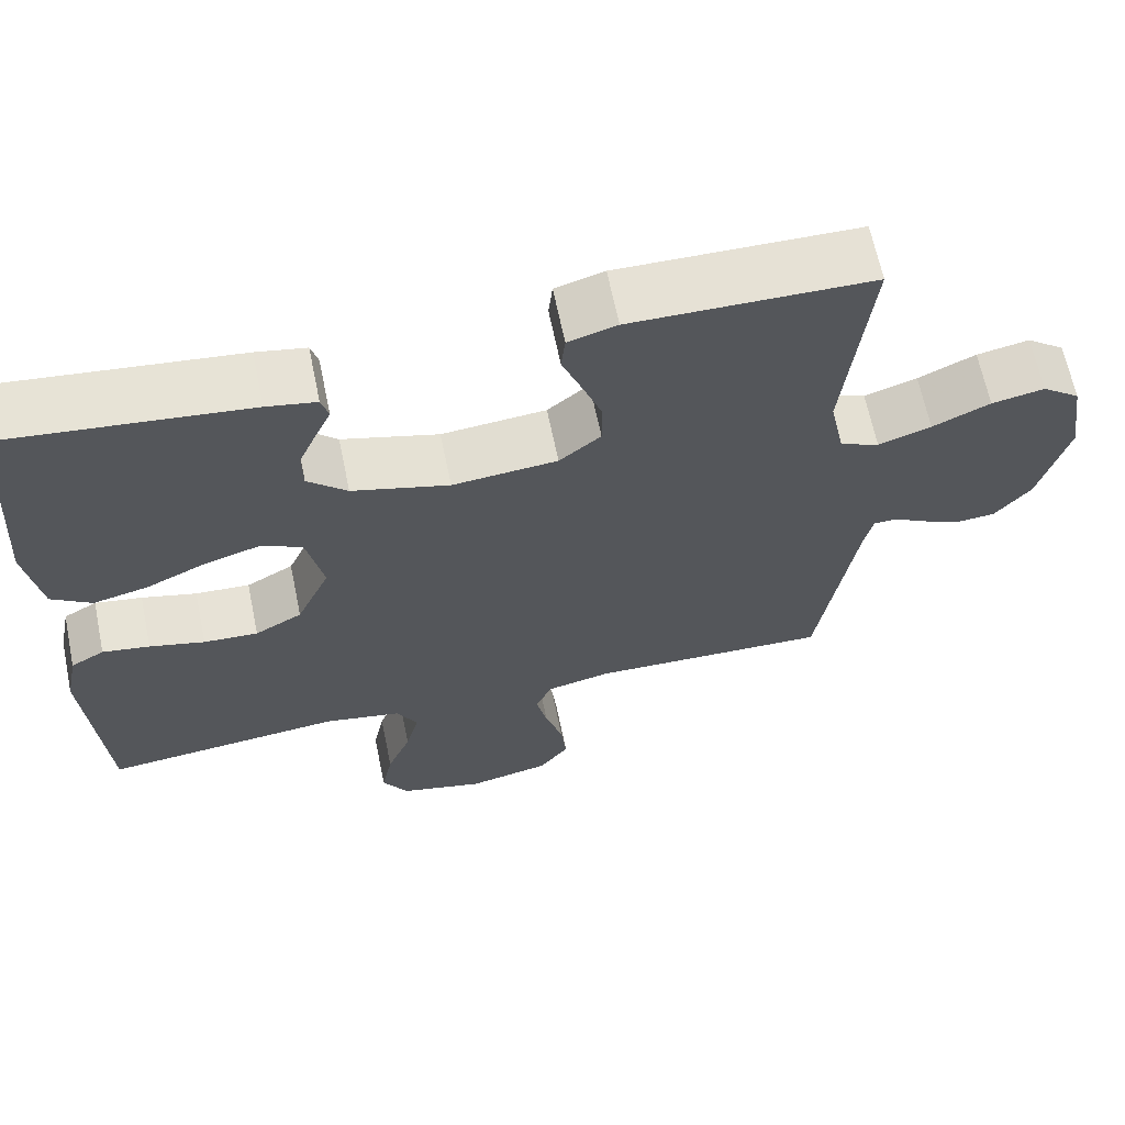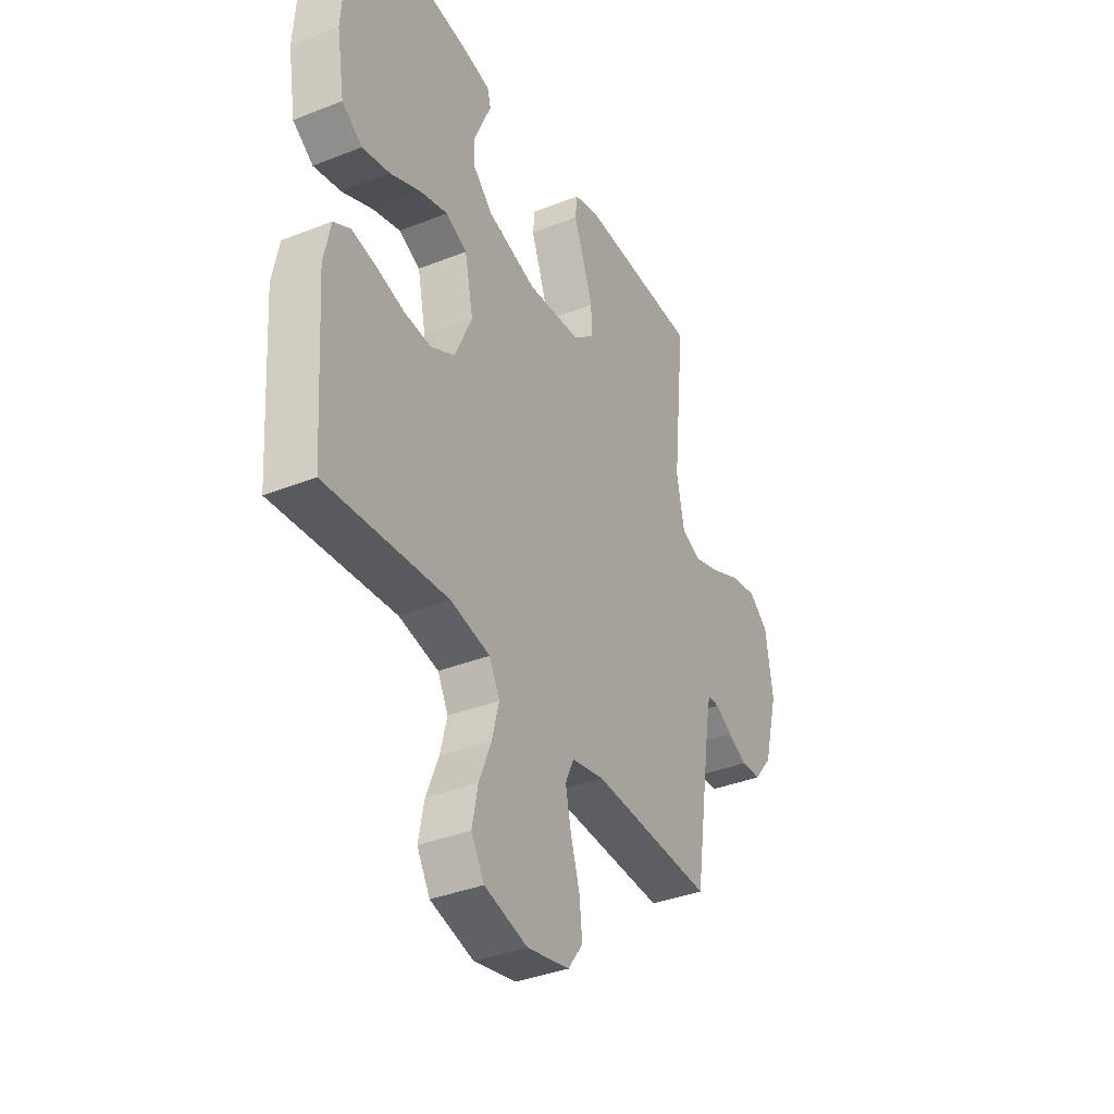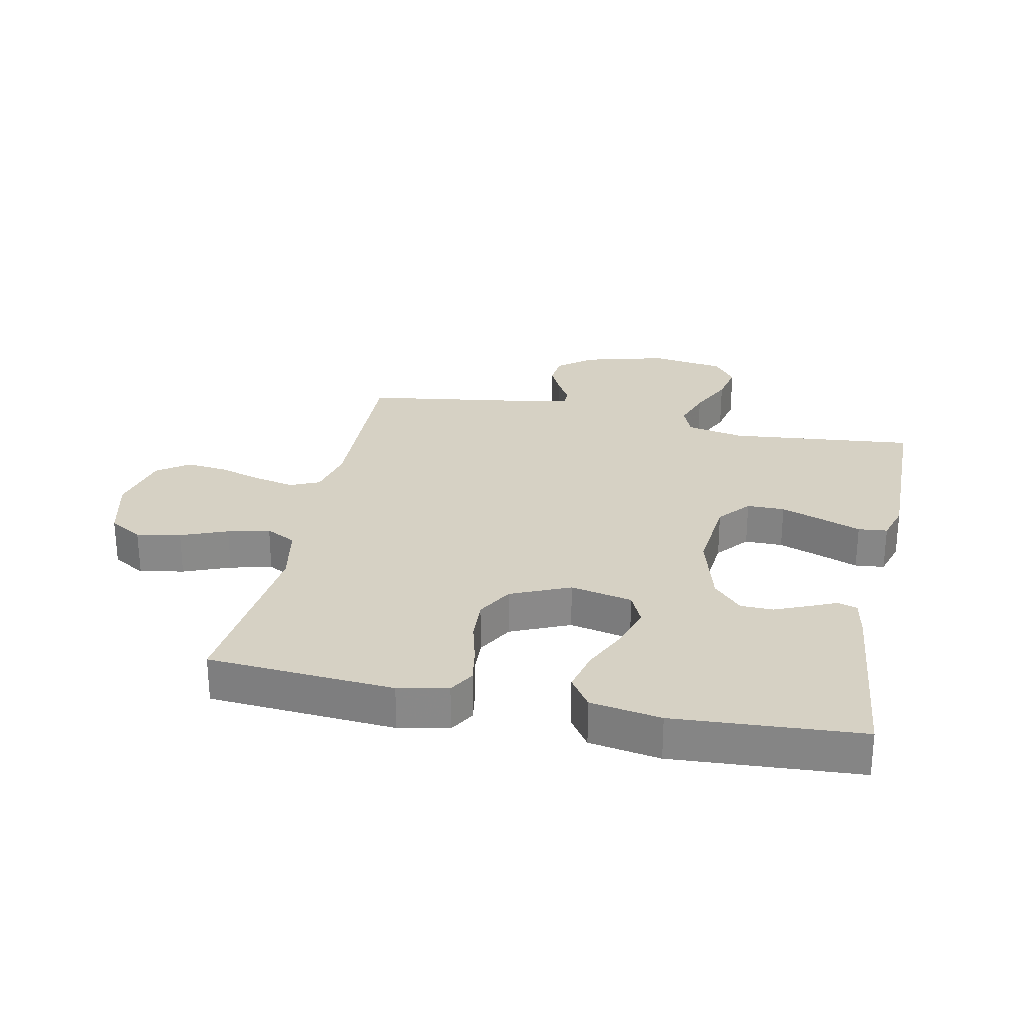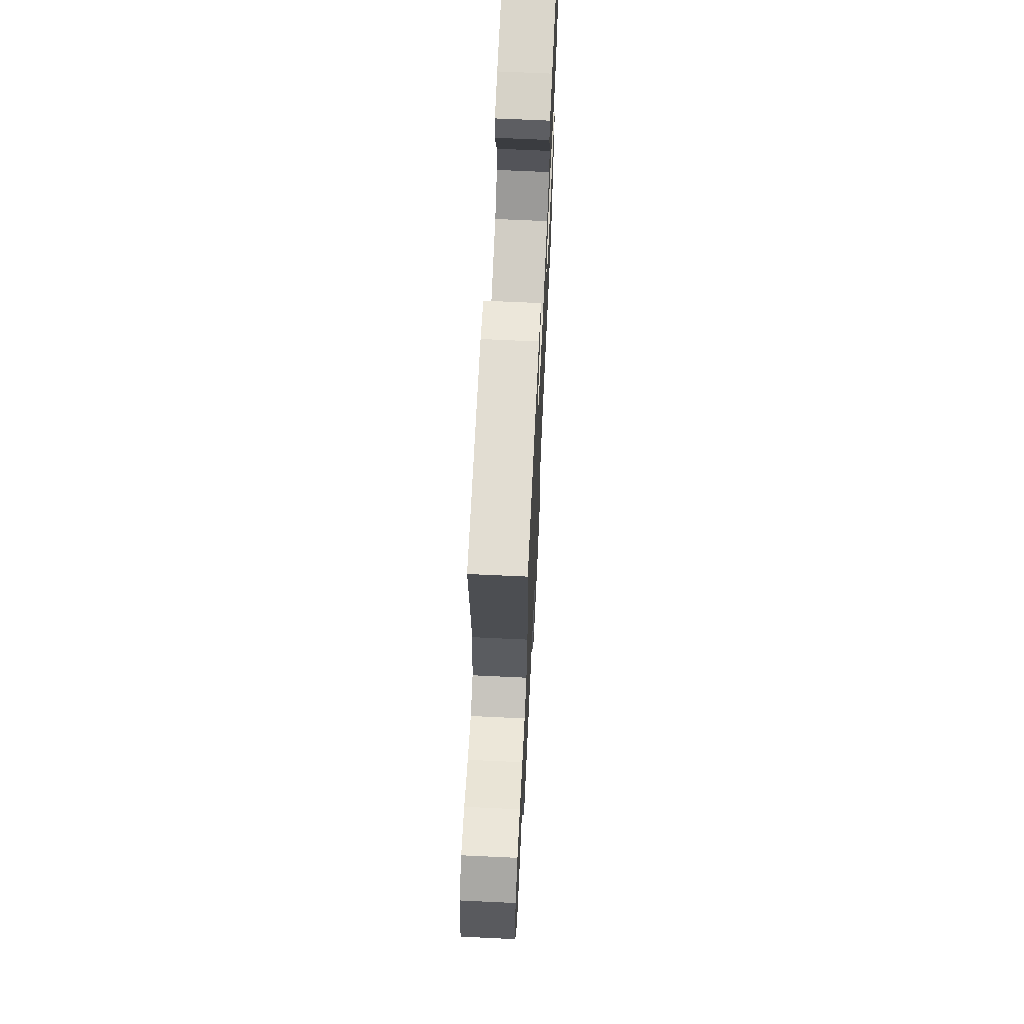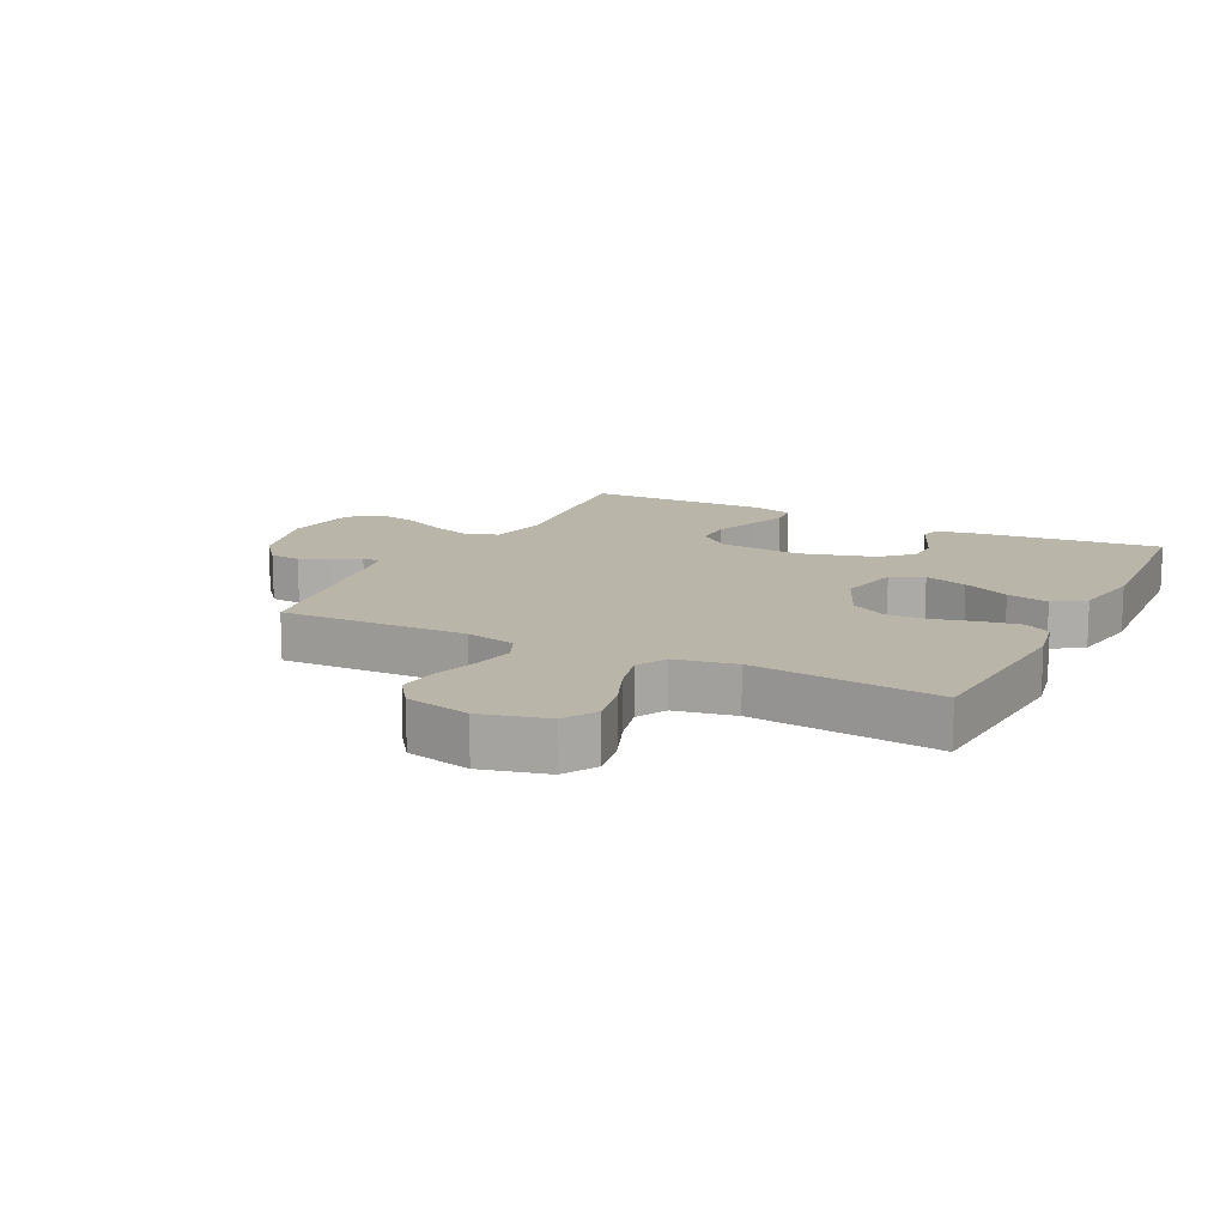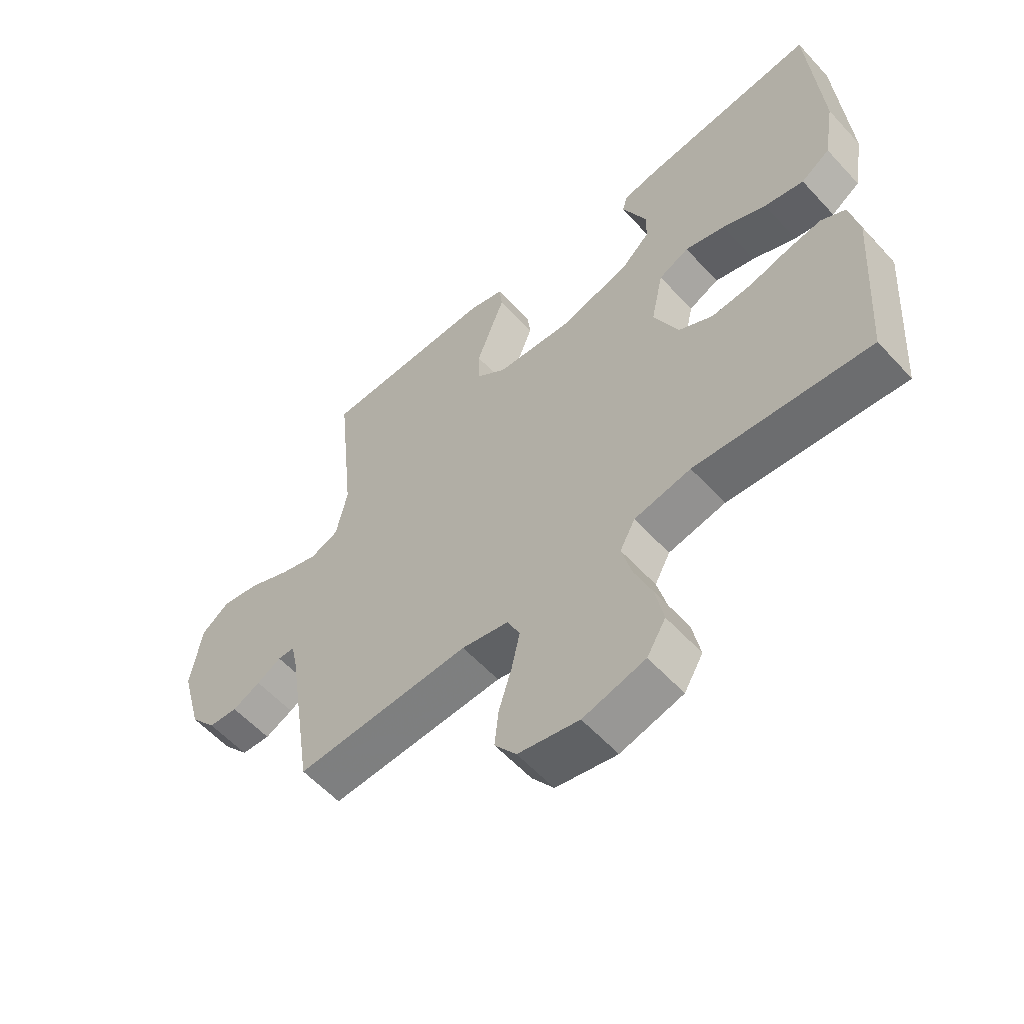
<metadata>
{"format":"obj","ext":"obj","renderer":"f3d","projection":"perspective","resolution":1024,"background":"white","views":[{"elev":65.1,"azim":-11.7,"up":"+Z"},{"elev":-37.1,"azim":-63.0,"up":"+Z"},{"elev":27.0,"azim":-78.1,"up":"+Y"},{"elev":67.3,"azim":92.7,"up":"+Z"},{"elev":13.6,"azim":-153.2,"up":"+Y"},{"elev":-58.2,"azim":-137.9,"up":"+Z"}]}
</metadata>
<code>
v 0.5 0.07 0.5
v 0.469 0.07 0.2
v 0.488 0.07 0.107
v 0.537 0.07 0.087
v 0.603 0.07 0.109
v 0.675 0.07 0.143
v 0.741 0.07 0.156
v 0.789 0.07 0.119
v 0.807 0.07 0
v 0.771 0.07 -0.134
v 0.726 0.07 -0.19
v 0.676 0.07 -0.194
v 0.628 0.07 -0.171
v 0.586 0.07 -0.147
v 0.557 0.07 -0.148
v 0.546 0.07 -0.2
v 0.5 0.07 -0.5
v 0.2 0.07 -0.49
v 0.119 0.07 -0.508
v 0.098 0.07 -0.555
v 0.112 0.07 -0.62
v 0.134 0.07 -0.692
v 0.141 0.07 -0.758
v 0.104 0.07 -0.809
v 0 0.07 -0.832
v -0.106 0.07 -0.805
v -0.138 0.07 -0.751
v -0.124 0.07 -0.68
v -0.094 0.07 -0.605
v -0.077 0.07 -0.538
v -0.103 0.07 -0.489
v -0.2 0.07 -0.47
v -0.5 0.07 -0.5
v -0.521 0.07 -0.2
v -0.505 0.07 -0.12
v -0.463 0.07 -0.096
v -0.404 0.07 -0.106
v -0.335 0.07 -0.124
v -0.267 0.07 -0.128
v -0.208 0.07 -0.095
v -0.166 0.07 0
v -0.187 0.07 0.1
v -0.239 0.07 0.124
v -0.308 0.07 0.103
v -0.383 0.07 0.068
v -0.451 0.07 0.052
v -0.501 0.07 0.086
v -0.52 0.07 0.2
v -0.5 0.07 0.5
v -0.2 0.07 0.466
v -0.138 0.07 0.454
v -0.129 0.07 0.422
v -0.149 0.07 0.377
v -0.171 0.07 0.325
v -0.17 0.07 0.272
v -0.121 0.07 0.226
v 0 0.07 0.192
v 0.131 0.07 0.204
v 0.183 0.07 0.247
v 0.183 0.07 0.308
v 0.158 0.07 0.377
v 0.134 0.07 0.44
v 0.139 0.07 0.487
v 0.2 0.07 0.505
v 0.5 0 0.5
v 0.469 0 0.2
v 0.488 0 0.107
v 0.537 0 0.087
v 0.603 0 0.109
v 0.675 0 0.143
v 0.741 0 0.156
v 0.789 0 0.119
v 0.807 0 0
v 0.771 0 -0.134
v 0.726 0 -0.19
v 0.676 0 -0.194
v 0.628 0 -0.171
v 0.586 0 -0.147
v 0.557 0 -0.148
v 0.546 0 -0.2
v 0.5 0 -0.5
v 0.2 0 -0.49
v 0.119 0 -0.508
v 0.098 0 -0.555
v 0.112 0 -0.62
v 0.134 0 -0.692
v 0.141 0 -0.758
v 0.104 0 -0.809
v 0 0 -0.832
v -0.106 0 -0.805
v -0.138 0 -0.751
v -0.124 0 -0.68
v -0.094 0 -0.605
v -0.077 0 -0.538
v -0.103 0 -0.489
v -0.2 0 -0.47
v -0.5 0 -0.5
v -0.521 0 -0.2
v -0.505 0 -0.12
v -0.463 0 -0.096
v -0.404 0 -0.106
v -0.335 0 -0.124
v -0.267 0 -0.128
v -0.208 0 -0.095
v -0.166 0 0
v -0.187 0 0.1
v -0.239 0 0.124
v -0.308 0 0.103
v -0.383 0 0.068
v -0.451 0 0.052
v -0.501 0 0.086
v -0.52 0 0.2
v -0.5 0 0.5
v -0.2 0 0.466
v -0.138 0 0.454
v -0.129 0 0.422
v -0.149 0 0.377
v -0.171 0 0.325
v -0.17 0 0.272
v -0.121 0 0.226
v 0 0 0.192
v 0.131 0 0.204
v 0.183 0 0.247
v 0.183 0 0.308
v 0.158 0 0.377
v 0.134 0 0.44
v 0.139 0 0.487
v 0.2 0 0.505
f 61 62 63 64
f 60 61 64 1
f 59 60 1 2
f 58 59 2 3
f 57 58 3 4
f 50 51 52 53
f 50 53 54
f 49 50 54 55
f 44 45 46 47
f 43 44 47 48
f 35 36 37 38
f 35 38 39
f 32 33 34 35
f 31 32 35 39
f 30 31 39 40
f 26 27 28 29
f 26 29 30
f 25 26 30
f 24 25 30
f 21 22 23 24
f 20 21 24 30
f 19 20 30 40
f 16 17 18
f 15 16 18 19
f 11 12 13 14
f 9 10 11 14
f 9 14 15
f 8 9 15
f 5 6 7 8
f 4 5 8 15
f 57 4 15 19
f 48 49 55 56
f 43 48 56 57
f 42 43 57
f 41 42 57 19
f 19 40 41
f 128 127 126 125
f 65 128 125 124
f 66 65 124 123
f 67 66 123 122
f 68 67 122 121
f 117 116 115 114
f 118 117 114
f 119 118 114 113
f 111 110 109 108
f 112 111 108 107
f 102 101 100 99
f 103 102 99
f 99 98 97 96
f 103 99 96 95
f 104 103 95 94
f 93 92 91 90
f 94 93 90
f 94 90 89
f 94 89 88
f 88 87 86 85
f 94 88 85 84
f 104 94 84 83
f 82 81 80
f 83 82 80 79
f 78 77 76 75
f 78 75 74 73
f 79 78 73
f 79 73 72
f 72 71 70 69
f 79 72 69 68
f 83 79 68 121
f 120 119 113 112
f 121 120 112 107
f 121 107 106
f 83 121 106 105
f 105 104 83
f 1 65 66 2
f 2 66 67 3
f 3 67 68 4
f 4 68 69 5
f 5 69 70 6
f 6 70 71 7
f 7 71 72 8
f 8 72 73 9
f 9 73 74 10
f 10 74 75 11
f 11 75 76 12
f 12 76 77 13
f 13 77 78 14
f 14 78 79 15
f 15 79 80 16
f 16 80 81 17
f 17 81 82 18
f 18 82 83 19
f 19 83 84 20
f 20 84 85 21
f 21 85 86 22
f 22 86 87 23
f 23 87 88 24
f 24 88 89 25
f 25 89 90 26
f 26 90 91 27
f 27 91 92 28
f 28 92 93 29
f 29 93 94 30
f 30 94 95 31
f 31 95 96 32
f 32 96 97 33
f 33 97 98 34
f 34 98 99 35
f 35 99 100 36
f 36 100 101 37
f 37 101 102 38
f 38 102 103 39
f 39 103 104 40
f 40 104 105 41
f 41 105 106 42
f 42 106 107 43
f 43 107 108 44
f 44 108 109 45
f 45 109 110 46
f 46 110 111 47
f 47 111 112 48
f 48 112 113 49
f 49 113 114 50
f 50 114 115 51
f 51 115 116 52
f 52 116 117 53
f 53 117 118 54
f 54 118 119 55
f 55 119 120 56
f 56 120 121 57
f 57 121 122 58
f 58 122 123 59
f 59 123 124 60
f 60 124 125 61
f 61 125 126 62
f 62 126 127 63
f 63 127 128 64
f 64 128 65 1

</code>
